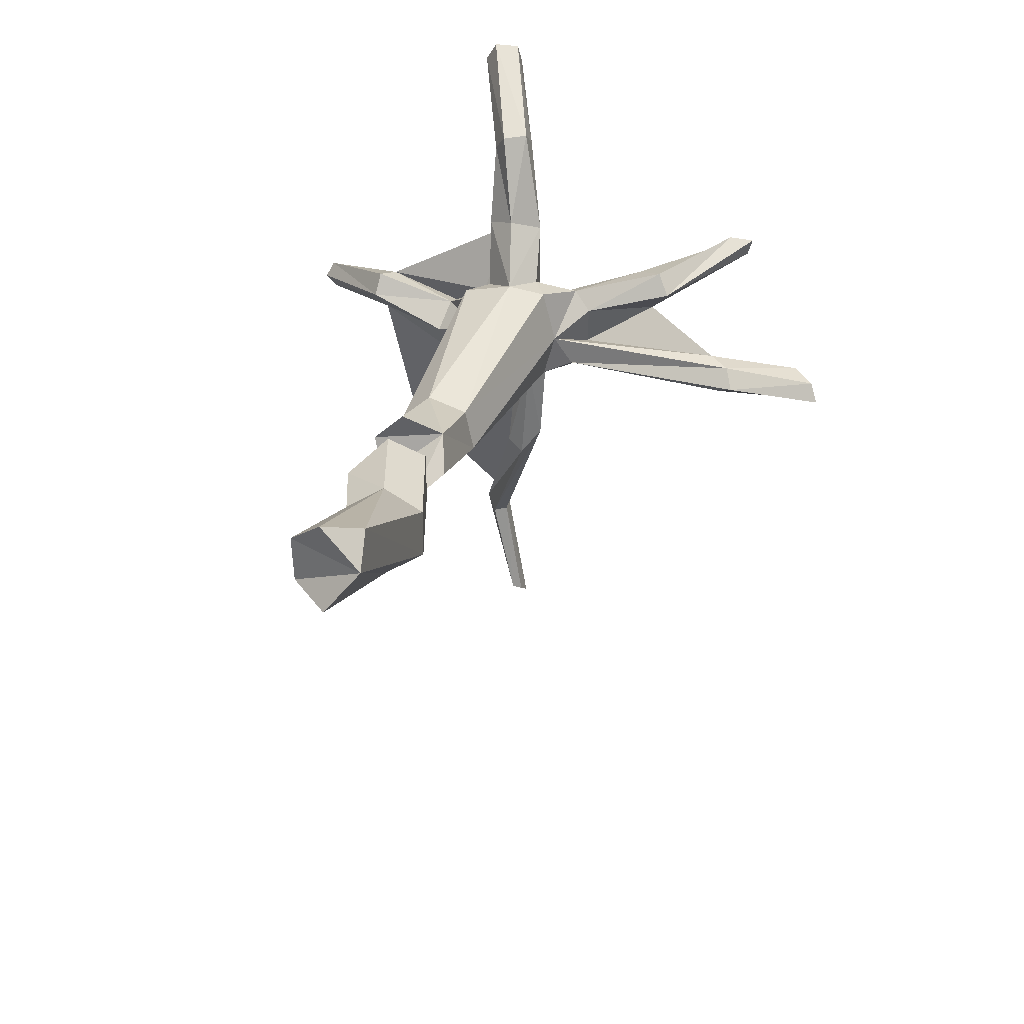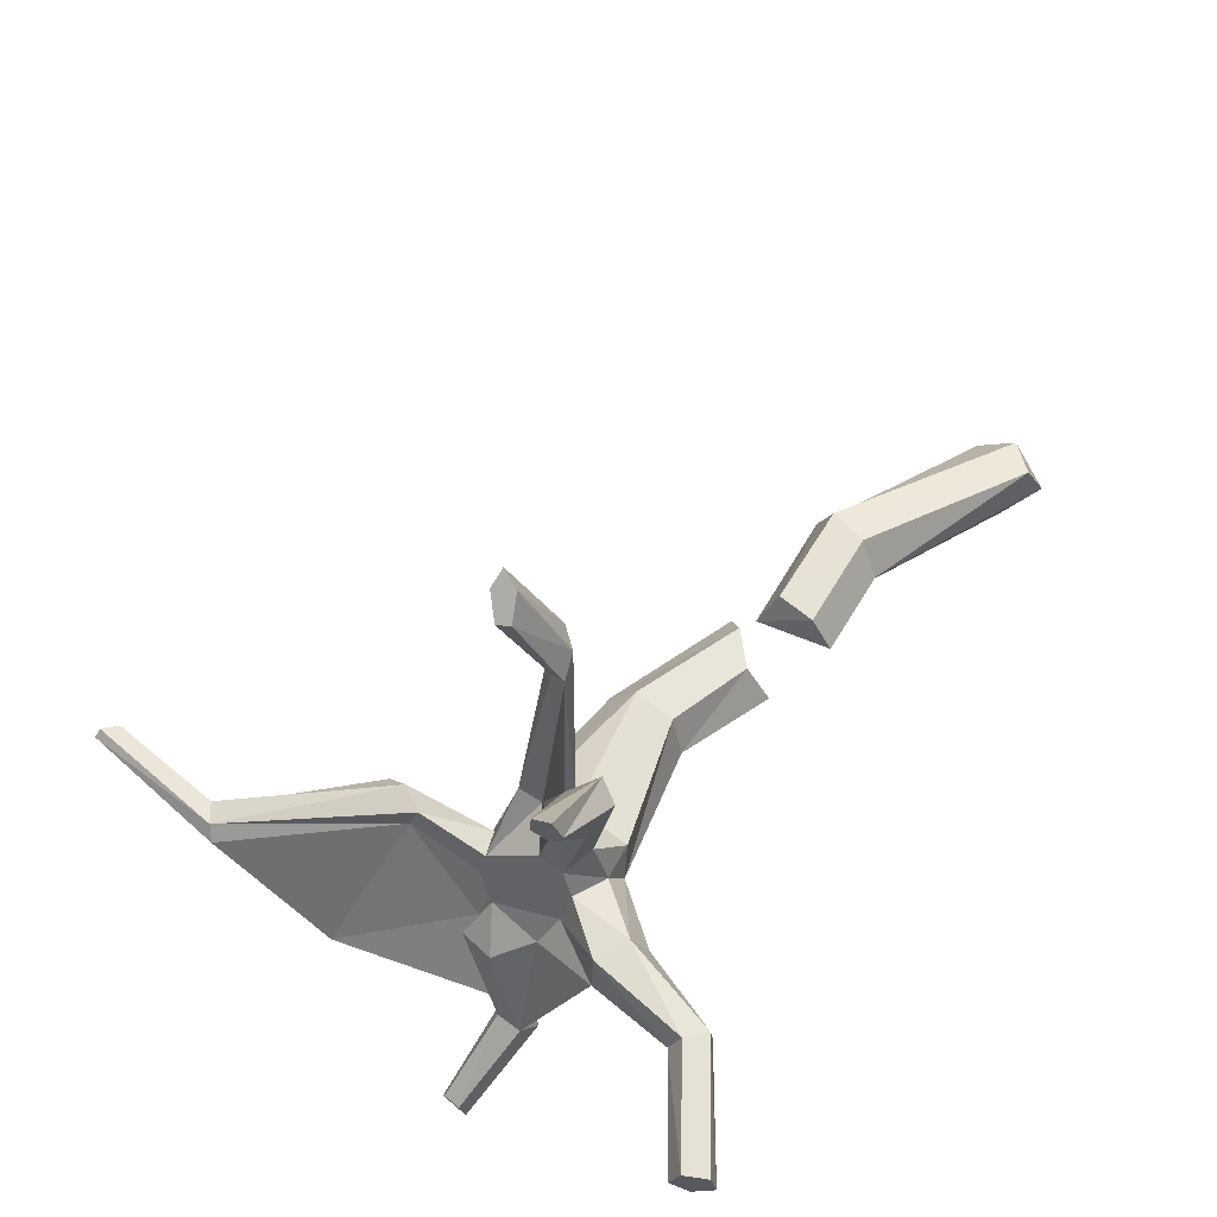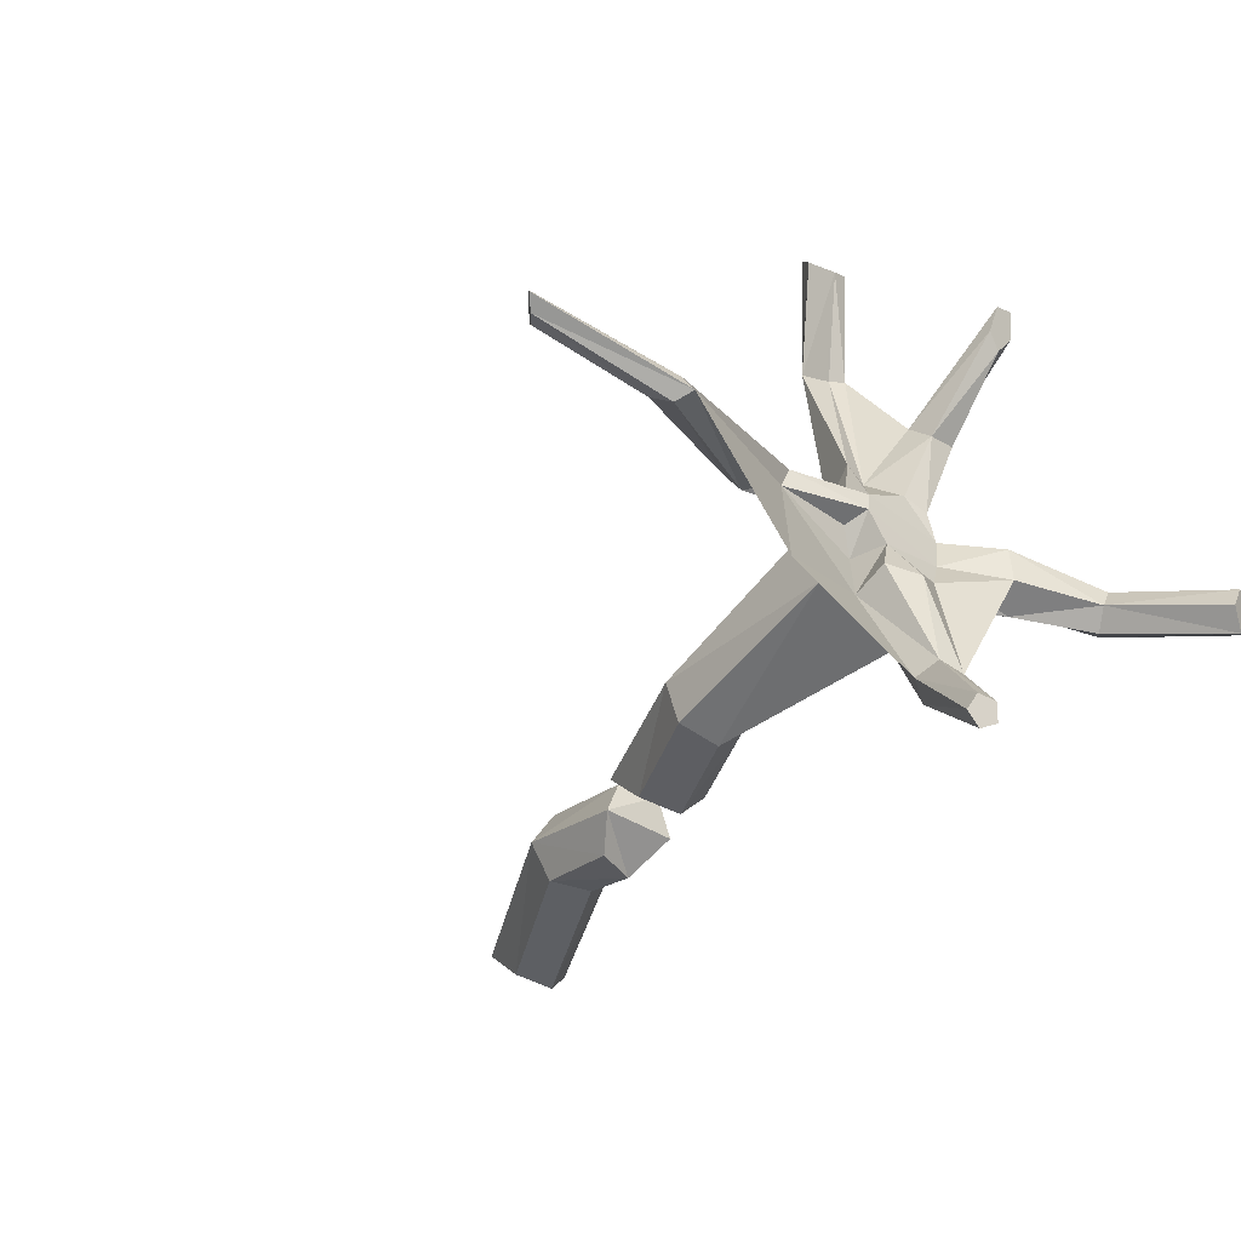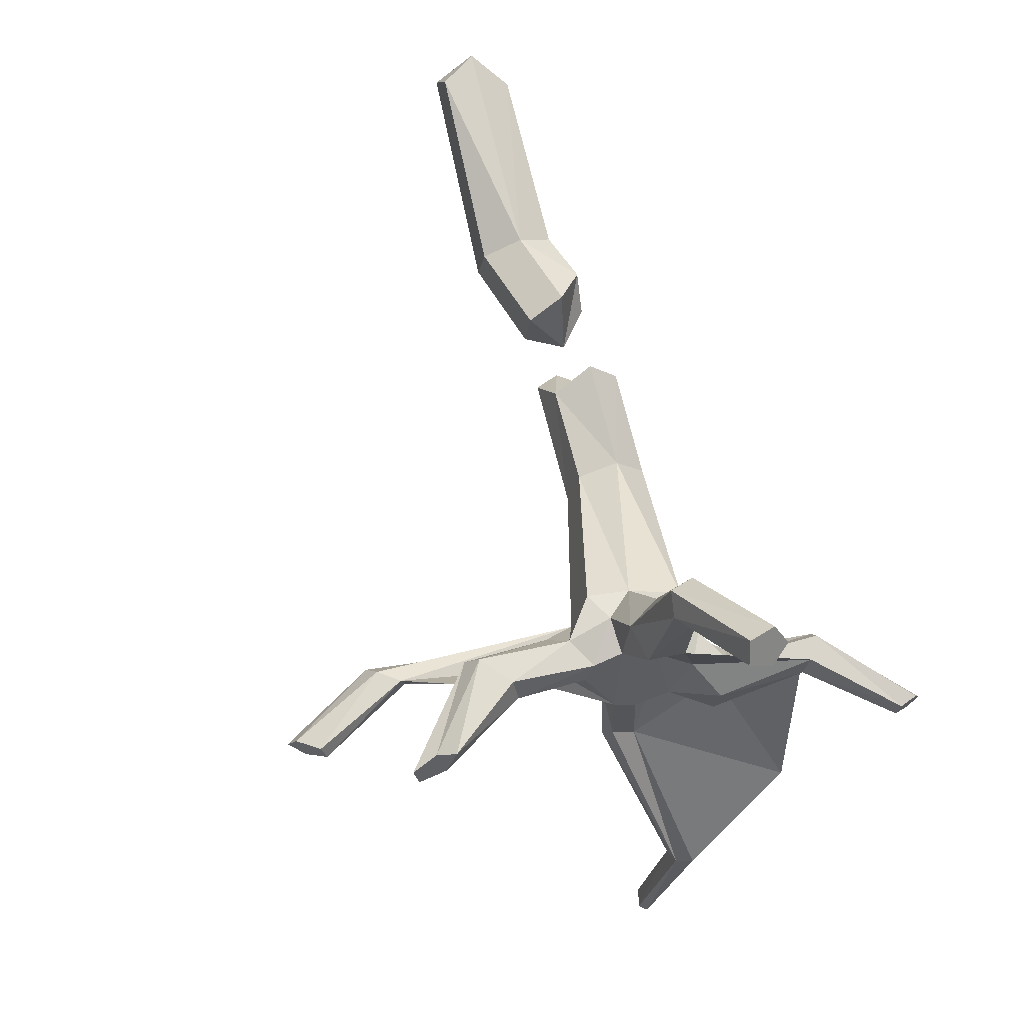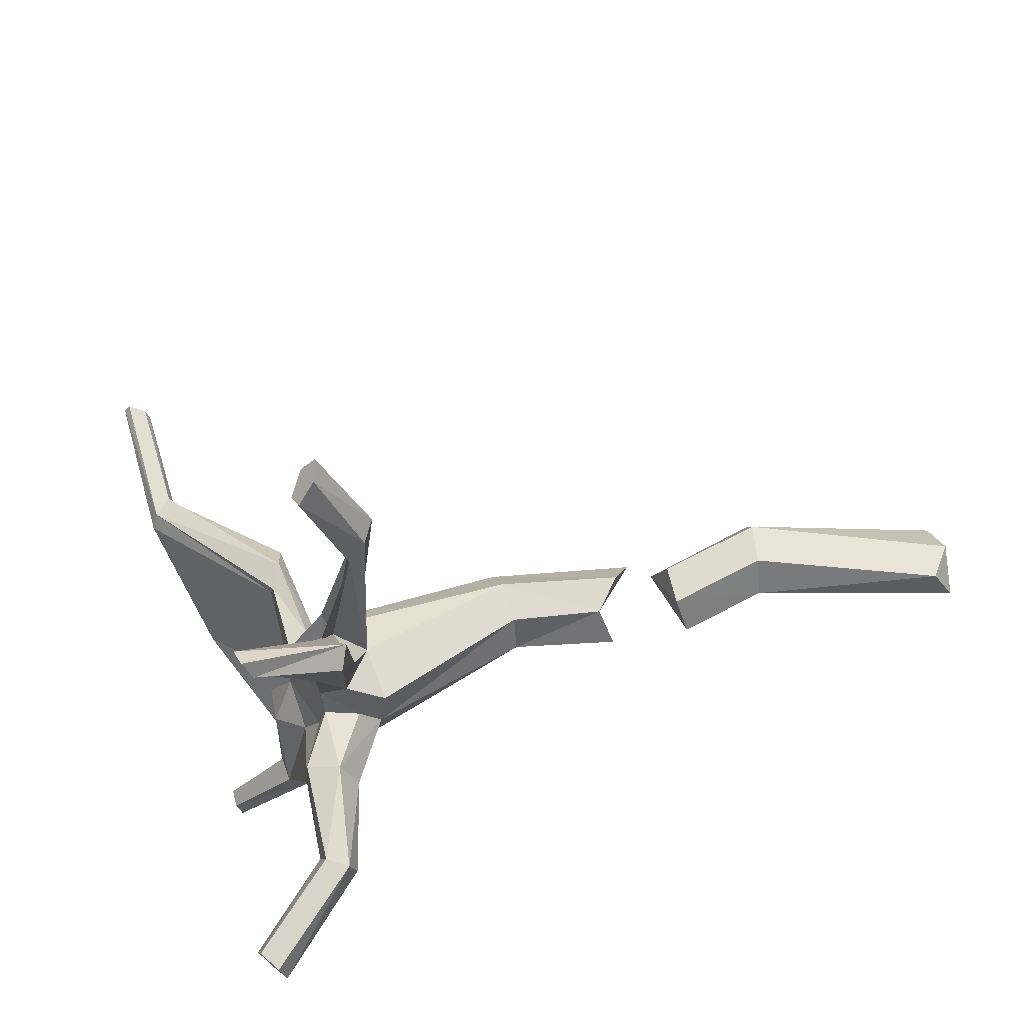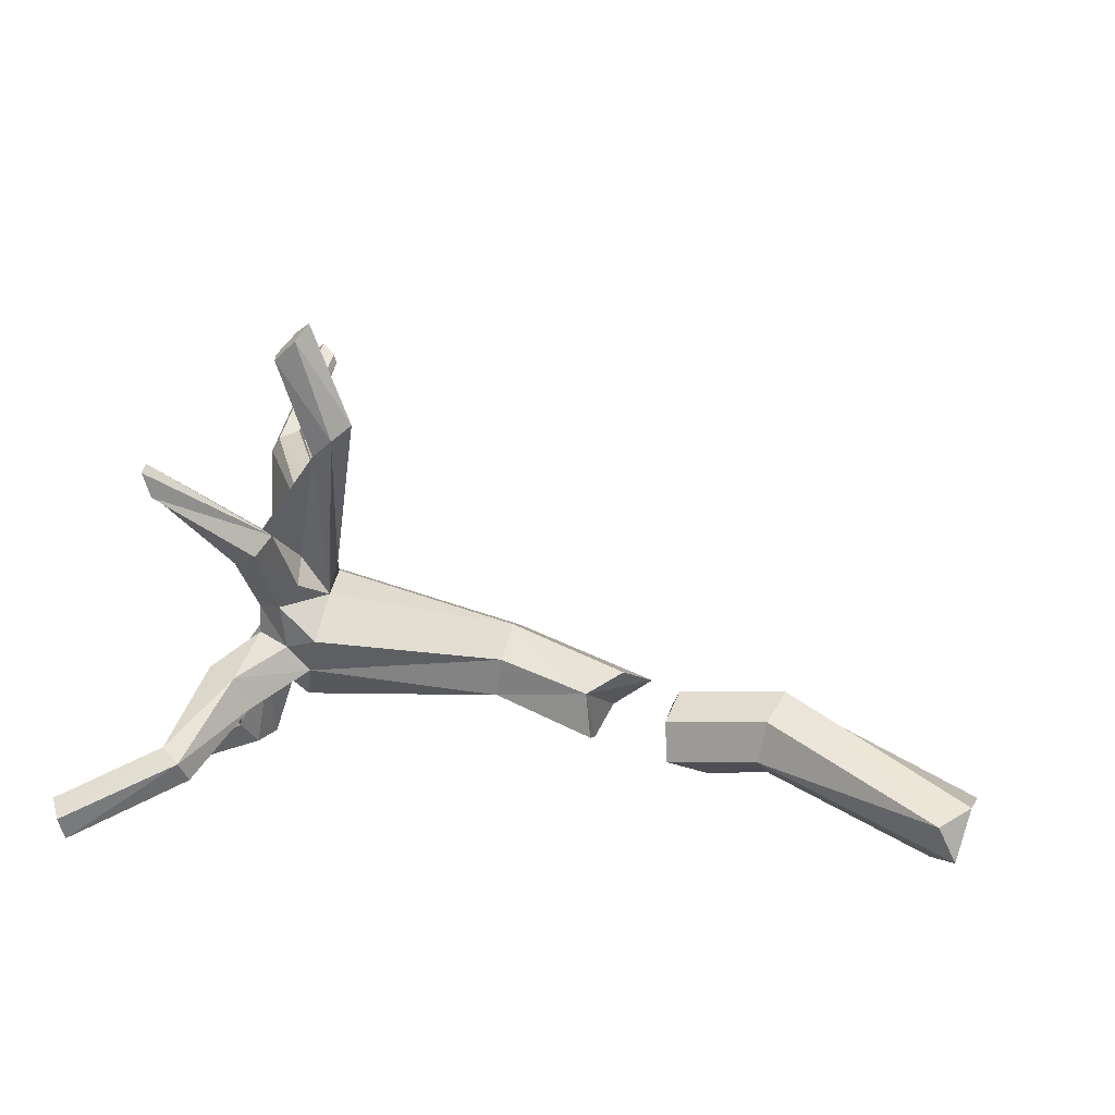
<metadata>
{"format":"obj","ext":"obj","renderer":"f3d","projection":"perspective","resolution":1024,"background":"white","views":[{"elev":34.8,"azim":101.3,"up":"+Z"},{"elev":49.8,"azim":-59.6,"up":"+Y"},{"elev":-37.7,"azim":-128.4,"up":"+Y"},{"elev":54.5,"azim":-107.6,"up":"+Z"},{"elev":57.9,"azim":-25.5,"up":"+Y"},{"elev":44.5,"azim":9.1,"up":"+Y"}]}
</metadata>
<code>
o OW_LOB_TREE_ROOT_V1
v -1.93 -1.197 -3.864
v -1.64 1.544 3.706
v 5.765 0.4568 0.885
v -1.673 -1.519 -0.03721
v -0.6586 1.596 -2.826
v -2.284 0.7146 -6.007
v 9.621 1.033 -0.1573
v 12.91 0.7824 3.147
v 7.247 0.5156 -0.1936
v -3.909 1.006 4.434
v -1.645 1.128 1.432
v -0.5856 4.615 0.3286
v -1.572 0.2359 -0.6583
v 0.3536 6.086 -0.2158
v -0.1162 3.25 -0.4103
v 13.25 0.8681 1.576
v -0.366 0.9754 0.6273
v -0.5598 1.582 -1.365
v -0.7553 -0.0281 -1.411
v -0.7877 2.033 0.5518
v -2.454 6.495 0.8758
v -0.3371 7.888 -0.7251
v 1.037 6.61 -0.615
v -1.133 0.6988 0.03824
v 0.2298 8.437 -1.208
v 0.2634 1.548 0.9707
v 5.611 1.252 0.4693
v 5.782 -0.1283 0.3229
v -1.208 -1.615 -0.6794
v -2.658 -3.234 -1.114
v -1.43 1.504 -8.523
v -1.653 0.7947 -6.399
v -0.9048 1.359 0.3818
v 6.789 0.8182 -0.4852
v -0.2431 4.977 0.8354
v -0.04429 0.6853 -0.3043
v 0.08989 0.5426 0.673
v -0.3785 1.095 -1.116
v -1.824 1.425 -8.803
v -0.3091 2.928 0.6969
v -3.59 0.4718 4.936
v 0.473 2.608 -0.114
v 0.4476 2.375 -1.012
v -0.9002 2.167 -1.084
v 3.977 0.9225 -1.481
v -0.2324 1.895 -1.368
v 7.225 1.274 0.9806
v 7.402 1.326 0.1903
v 6.27 1.419 -0.05662
v -0.1225 1.765 -3.571
v -0.651 2.056 -2.622
v -0.9726 1.75 -1.189
v 12.52 1.491 2.939
v -0.9869 -1.835 -0.2967
v -1.048 -0.08152 -0.309
v -2.064 1.17 3.141
v -1.734 0.8501 3.321
v -3.721 0.2343 4.523
v 13.09 1.527 2.403
v 12.47 0.1172 2.513
v 0.8683 6.322 -0.7708
v 7.783 -0.05947 0.1531
v 12.54 0.1663 1.678
v 8.121 -0.0526 0.9893
v 6.042 0.06061 -0.4263
v -0.3196 2.16 -3.082
v -1.737 1.072 -6.355
v -3.706 0.9486 4.881
v -2.757 -3.313 -0.5694
v -1.275 -1.776 0.1002
v -0.4955 4.754 1.222
v -3.918 0.5643 4.213
v -2.006 1.599 3.379
v -1.632 -1.419 -0.519
v 3.936 1.512 -0.9114
v -0.332 1.417 -3.412
v 9.444 1.732 0.2459
v 3.785 0.5346 0.1336
v 3.84 1.318 -0.1042
v -0.3827 7.793 -1.009
v -0.4428 2.257 -1.195
v -1.472 1.081 3.67
v -0.1766 2.067 0.9024
v -1.391 0.2689 -1.339
v -1.051 1.103 -0.9043
v 7.328 0.5574 1.355
v -0.7627 2.739 -0.09792
v -0.543 -0.2447 -0.774
v -1.05 4.17 0.4017
v -0.9939 4.256 0.9537
v 9.065 0.9069 1.394
v 9.242 0.2079 0.9906
v -1.991 0.574 -6.184
v 3.922 0.139 -1.243
v -2.64 -3.465 -0.8571
v -2.427 6.591 1.229
v -2.272 6.105 1.342
v 0.01694 3.289 0.4113
v -0.7077 1.392 2.026
v 0.4462 5.999 -0.5241
v 3.826 -0.05492 -0.4358
v -2.848 -2.99 -0.6487
v -2.787 -2.941 -0.9853
v -2.127 1.022 -6.112
v -0.187 3.449 -0.8336
v -0.0324 8.133 -1.307
v -1.585 1.831 1.442
v 0.5451 3.003 -0.6302
v 0.04144 8.286 -0.8484
v 0.7184 6.463 -0.272
v -1.61 1.259 -8.612
v -1.366 1.308 -8.439
v 0.4053 2.337 0.9386
v 0.1987 0.9181 -1.271
v -0.791 2.588 0.3822
v 9.166 1.669 1.021
v -1.713 1.577 -8.748
v 0.3932 2.027 -1.384
v 9.52 0.271 0.2151
v -1.103 0.8571 1.793
v -1.005 1.994 1.809
v -2.316 5.951 0.7697
v -2.203 5.71 1.058
v -0.5188 0.3577 0.102
f 19 1 5
f 19 5 1
f 1 6 5
f 1 5 6
f 24 11 4
f 24 4 11
f 19 1 29
f 19 29 1
f 15 12 14
f 15 14 12
f 24 11 33
f 24 33 11
f 38 5 19
f 38 19 5
f 4 24 13
f 4 13 24
f 5 18 38
f 5 38 18
f 75 118 43
f 37 114 101
f 36 19 38
f 33 85 24
f 7 63 119
f 7 77 59
f 121 73 2
f 2 99 121
f 113 26 79
f 44 20 87
f 4 55 13
f 88 29 19
f 100 105 15
f 61 108 105
f 123 89 90
f 90 40 71
f 7 59 16
f 63 7 16
f 76 5 6
f 5 51 104
f 19 74 84
f 19 29 74
f 115 83 40
f 73 121 107
f 120 57 56
f 120 56 11
f 33 120 11
f 24 17 33
f 122 12 89
f 71 123 90
f 110 22 14
f 14 42 110
f 80 61 100
f 105 100 61
f 85 13 24
f 55 24 13
f 22 110 109
f 80 106 61
f 26 37 78
f 120 26 99
f 75 42 79
f 101 78 37
f 78 28 3
f 88 54 29
f 29 103 74
f 74 102 4
f 55 4 70
f 111 93 6
f 76 6 93
f 117 104 67
f 104 66 67
f 20 52 33
f 107 33 11
f 94 114 45
f 21 35 12
f 98 12 35
f 37 36 114
f 17 24 124
f 124 37 17
f 17 37 26
f 85 38 19
f 45 114 118
f 117 67 31
f 32 111 112
f 98 71 40
f 79 42 113
f 41 2 68
f 10 56 72
f 14 15 42
f 98 15 12
f 42 75 43
f 108 110 42
f 20 44 52
f 43 81 105
f 52 51 5
f 66 104 51
f 45 118 75
f 65 45 34
f 38 18 46
f 50 76 93
f 91 53 116
f 48 7 9
f 77 116 53
f 45 49 34
f 46 76 50
f 81 66 51
f 51 52 44
f 81 51 44
f 38 52 18
f 5 18 52
f 53 91 8
f 54 30 29
f 102 70 4
f 55 54 88
f 37 124 36
f 107 56 73
f 11 56 107
f 99 57 120
f 58 56 57
f 82 58 57
f 77 53 59
f 91 60 8
f 108 61 23
f 106 23 61
f 7 62 9
f 92 63 60
f 63 92 119
f 94 101 114
f 66 50 32
f 46 50 66
f 66 32 67
f 112 67 32
f 73 68 2
f 102 74 103
f 30 54 95
f 55 70 54
f 69 54 70
f 35 97 71
f 71 98 35
f 58 72 56
f 56 10 73
f 68 73 10
f 74 13 84
f 13 74 4
f 75 27 49
f 49 45 75
f 76 46 18
f 18 5 76
f 48 77 7
f 48 116 77
f 78 79 26
f 27 78 3
f 78 27 79
f 27 75 79
f 80 14 22
f 118 81 43
f 46 66 81
f 58 82 41
f 2 41 82
f 83 26 113
f 26 121 99
f 85 19 84
f 13 85 84
f 33 52 85
f 38 85 52
f 91 47 86
f 15 44 87
f 15 89 12
f 19 36 88
f 36 55 88
f 115 89 87
f 15 87 89
f 40 90 115
f 89 115 90
f 60 91 92
f 64 91 86
f 64 119 92
f 91 64 92
f 50 93 32
f 111 32 93
f 45 65 94
f 65 101 94
f 69 95 54
f 35 21 96
f 89 123 122
f 35 96 97
f 42 15 98
f 40 42 98
f 57 99 82
f 99 2 82
f 100 15 14
f 14 80 100
f 65 28 101
f 78 101 28
f 102 69 70
f 103 29 30
f 5 104 6
f 39 6 104
f 44 15 105
f 81 44 105
f 106 25 23
f 33 107 20
f 121 20 107
f 108 43 105
f 43 108 42
f 109 23 25
f 110 108 23
f 23 109 110
f 111 6 39
f 67 112 31
f 40 83 113
f 42 40 113
f 38 46 114
f 36 38 114
f 87 20 115
f 115 20 83
f 47 91 116
f 48 47 116
f 39 104 117
f 114 46 118
f 81 118 46
f 7 119 62
f 119 64 62
f 26 120 17
f 33 17 120
f 20 121 83
f 26 83 121
f 12 122 21
f 71 97 123
f 24 55 124
f 36 124 55
f 28 27 3
f 65 34 27
f 47 48 9
f 34 49 27
f 59 63 16
f 41 10 72
f 8 59 53
f 59 8 60
f 86 9 64
f 59 60 63
f 64 9 62
f 28 65 27
f 10 41 68
f 41 72 58
f 109 80 22
f 47 9 86
f 95 102 103
f 21 97 96
f 102 95 69
f 95 103 30
f 80 109 106
f 106 109 25
f 31 111 117
f 111 31 112
f 117 111 39
f 122 97 21
f 97 122 123

</code>
